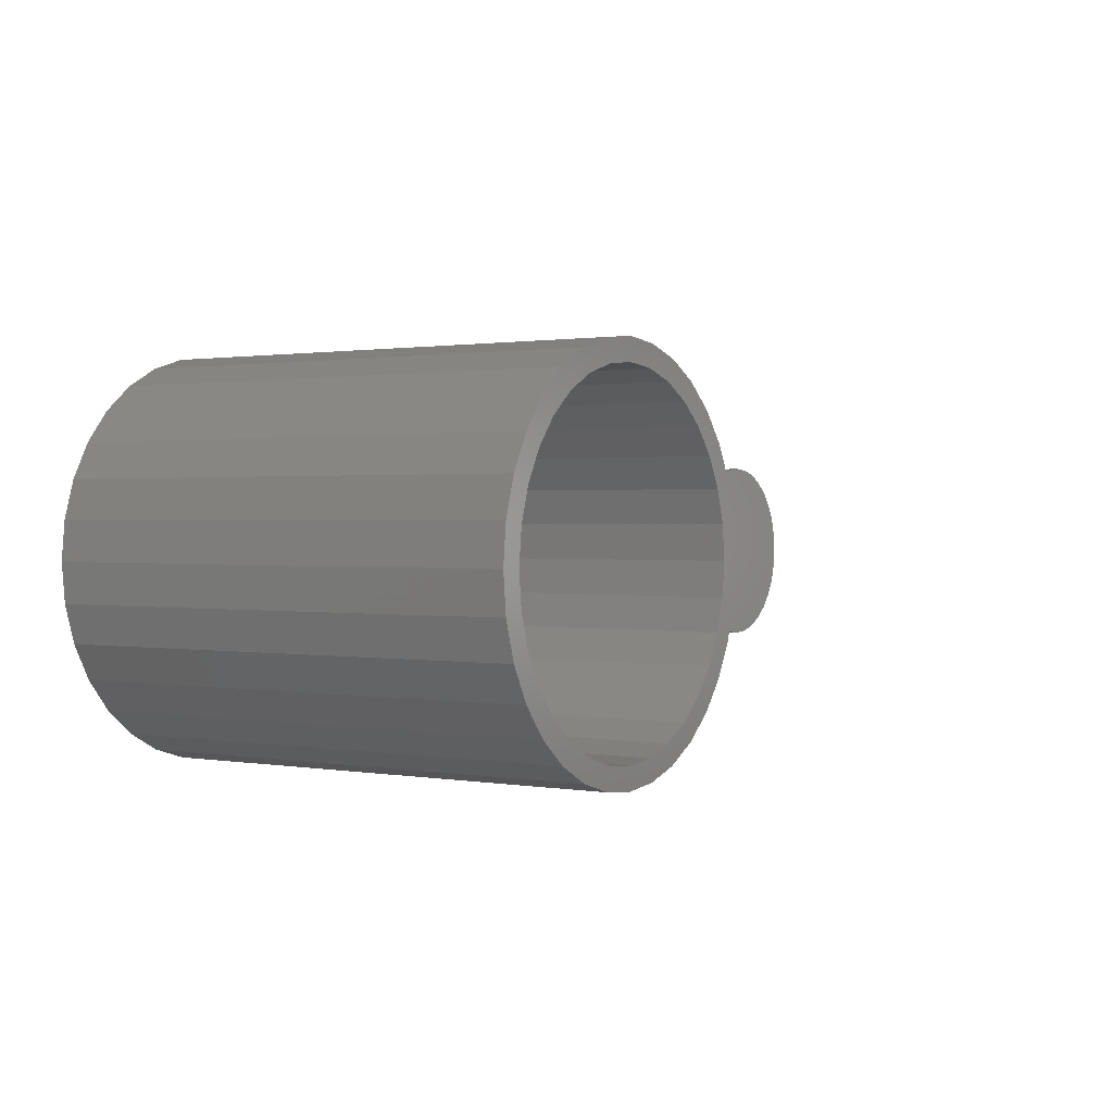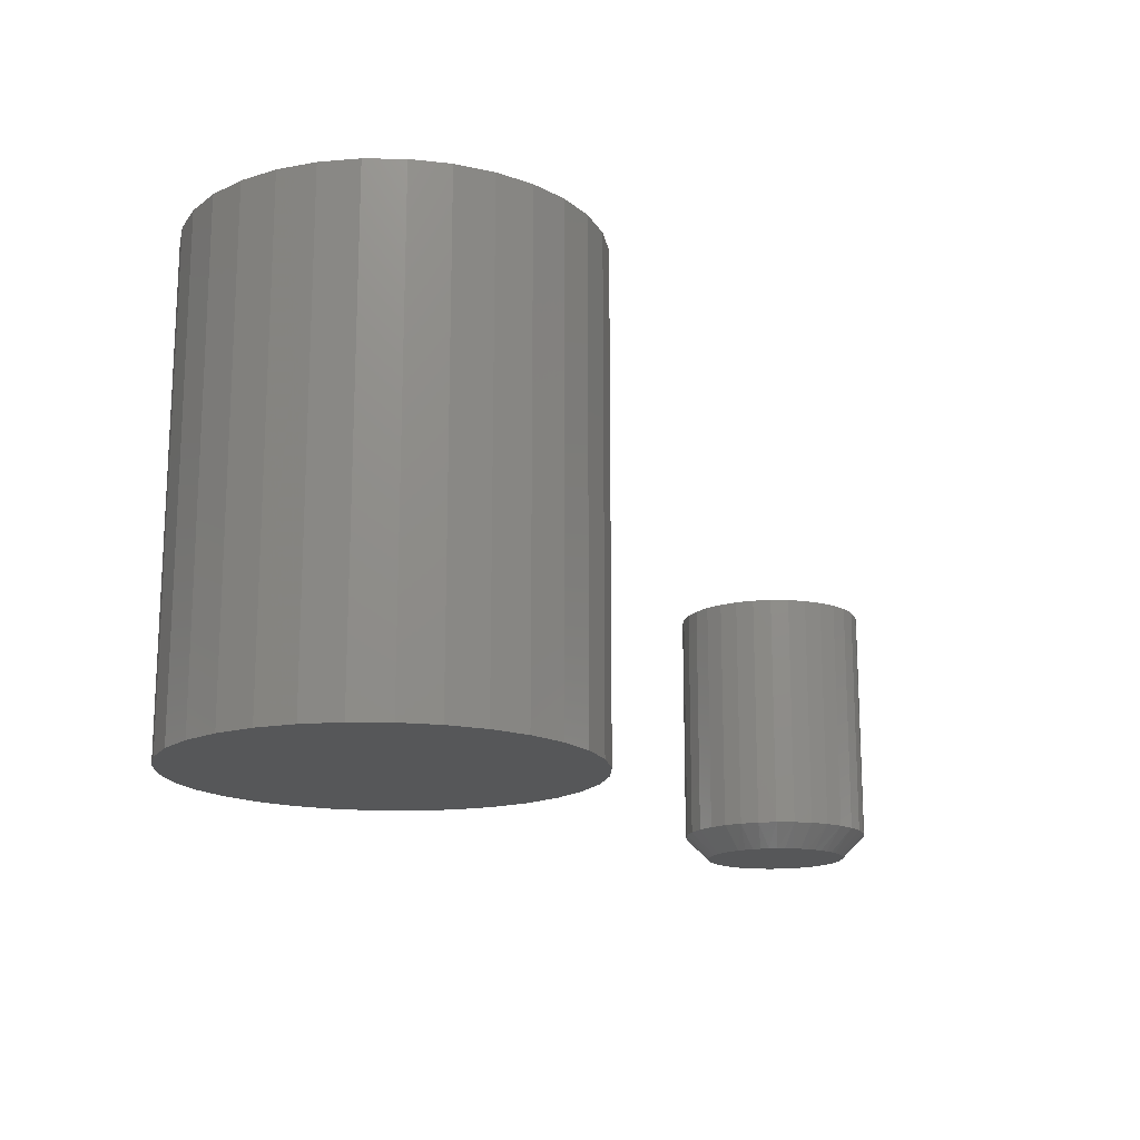
<metadata>
{"format":"stl","ext":"stl","renderer":"f3d","projection":"perspective","resolution":1024,"background":"white","views":[{"elev":1.1,"azim":-57.7,"up":"+Y"},{"elev":-16.3,"azim":-52.2,"up":"+Z"}]}
</metadata>
<code>
# stl→obj: 360 verts, 708 faces
v -0.4263 0.181 0.4844
v -0.4263 0.2044 0.4844
v -0.4662 0.2005 0.4844
v -0.5046 0.1889 0.4844
v -0.4616 0.1775 0.4844
v -0.5399 0.17 0.4844
v -0.4956 0.1672 0.4844
v -0.5269 0.1505 0.4844
v -0.5709 0.1446 0.4844
v -0.5399 -0.17 0.4844
v -0.4956 -0.1672 0.4844
v -0.5269 -0.1505 0.4844
v -0.4616 -0.1775 0.4844
v -0.5046 -0.1889 0.4844
v -0.4263 -0.181 0.4844
v -0.4662 -0.2005 0.4844
v -0.4263 -0.2044 0.4844
v -0.3864 0.2005 0.4844
v -0.3481 0.1889 0.4844
v -0.391 0.1775 0.4844
v -0.3127 0.17 0.4844
v -0.357 0.1672 0.4844
v -0.3258 0.1505 0.4844
v -0.3127 -0.17 0.4844
v -0.2818 -0.1446 0.4844
v -0.3258 -0.1505 0.4844
v -0.357 -0.1672 0.4844
v -0.391 -0.1775 0.4844
v -0.3481 -0.1889 0.4844
v -0.3864 -0.2005 0.4844
v -0.5709 -0.1446 0.4844
v -0.5543 -0.128 0.4844
v -0.5963 -0.1136 0.4844
v -0.5768 -0.1006 0.4844
v -0.6152 -0.07824 0.4844
v -0.5935 -0.06927 0.4844
v -0.6268 -0.03988 0.4844
v -0.6038 -0.03531 0.4844
v -0.6308 -6.575e-17 0.4844
v -0.6073 2.217e-17 0.4844
v -0.6268 0.03988 0.4844
v -0.6038 0.03531 0.4844
v -0.6152 0.07824 0.4844
v -0.5935 0.06927 0.4844
v -0.5963 0.1136 0.4844
v -0.5768 0.1006 0.4844
v -0.5543 0.128 0.4844
v -0.2818 0.1446 0.4844
v -0.2983 0.128 0.4844
v -0.2563 0.1136 0.4844
v -0.2758 0.1006 0.4844
v -0.2374 0.07824 0.4844
v -0.2591 0.06927 0.4844
v -0.2258 0.03988 0.4844
v -0.2488 0.03531 0.4844
v -0.2219 0 0.4844
v -0.2453 0 0.4844
v -0.2258 -0.03988 0.4844
v -0.2488 -0.03531 0.4844
v -0.2374 -0.07824 0.4844
v -0.2591 -0.06927 0.4844
v -0.2563 -0.1136 0.4844
v -0.2758 -0.1006 0.4844
v -0.2983 -0.128 0.4844
v -0.4263 -0.181 0.007812
v -0.391 -0.1775 0.007812
v -0.357 -0.1672 0.007812
v -0.3258 -0.1505 0.007812
v -0.2983 -0.128 0.007812
v -0.2758 -0.1006 0.007812
v -0.2591 -0.06927 0.007812
v -0.2488 -0.03531 0.007812
v -0.2453 -4.433e-17 0.007812
v -0.4616 -0.1775 0.007812
v -0.4956 -0.1672 0.007812
v -0.5269 -0.1505 0.007812
v -0.5543 -0.128 0.007812
v -0.5768 -0.1006 0.007812
v -0.5935 -0.06927 0.007812
v -0.6038 -0.03531 0.007812
v -0.6073 2.217e-17 0.007812
v -0.4263 0.181 0.007812
v -0.4616 0.1775 0.007812
v -0.4956 0.1672 0.007812
v -0.5269 0.1505 0.007812
v -0.5543 0.128 0.007812
v -0.5768 0.1006 0.007812
v -0.5935 0.06927 0.007812
v -0.6038 0.03531 0.007812
v -0.391 0.1775 0.007812
v -0.357 0.1672 0.007812
v -0.3258 0.1505 0.007812
v -0.2983 0.128 0.007812
v -0.2758 0.1006 0.007812
v -0.2591 0.06927 0.007812
v -0.2488 0.03531 0.007812
v -0.2219 1.315e-16 -0.01562
v -0.2258 -0.03988 -0.01562
v -0.2374 -0.07824 -0.01562
v -0.2563 -0.1136 -0.01562
v -0.2818 -0.1446 -0.01562
v -0.3127 -0.17 -0.01562
v -0.3481 -0.1889 -0.01562
v -0.3864 -0.2005 -0.01562
v -0.4263 -0.2044 -0.01562
v -0.4662 -0.2005 -0.01562
v -0.5046 -0.1889 -0.01562
v -0.5399 -0.17 -0.01562
v -0.5709 -0.1446 -0.01562
v -0.5963 -0.1136 -0.01562
v -0.6152 -0.07824 -0.01562
v -0.6268 -0.03988 -0.01562
v -0.6308 -6.575e-17 -0.01562
v -0.6268 0.03988 -0.01562
v -0.6152 0.07824 -0.01562
v -0.5963 0.1136 -0.01562
v -0.5709 0.1446 -0.01562
v -0.5399 0.17 -0.01562
v -0.5046 0.1889 -0.01562
v -0.4662 0.2005 -0.01562
v -0.4263 0.2044 -0.01562
v -0.3864 0.2005 -0.01562
v -0.3481 0.1889 -0.01562
v -0.3127 0.17 -0.01562
v -0.2818 0.1446 -0.01562
v -0.2563 0.1136 -0.01562
v -0.2374 0.07824 -0.01562
v -0.2258 0.03988 -0.01562
v 0.2027 0.09891 0.2578
v 0.2417 0.09891 0.2578
v 0.2222 0.1008 0.2578
v 0.184 0.09323 0.2578
v 0.2604 0.09323 0.2578
v 0.1668 0.08401 0.2578
v 0.2776 0.08401 0.2578
v 0.2776 -0.08187 0.2578
v 0.184 -0.09109 0.2578
v 0.2604 -0.09109 0.2578
v 0.2027 -0.09677 0.2578
v 0.2417 -0.09677 0.2578
v 0.2222 -0.09868 0.2578
v 0.2927 0.07161 0.2578
v 0.1517 0.07161 0.2578
v 0.3051 0.05649 0.2578
v 0.1393 0.05649 0.2578
v 0.3144 0.03924 0.2578
v 0.13 0.03924 0.2578
v 0.32 0.02053 0.2578
v 0.1244 0.02053 0.2578
v 0.322 0.001069 0.2578
v 0.1225 0.001069 0.2578
v 0.32 -0.01839 0.2578
v 0.1244 -0.01839 0.2578
v 0.3144 -0.0371 0.2578
v 0.13 -0.0371 0.2578
v 0.3051 -0.05435 0.2578
v 0.1393 -0.05435 0.2578
v 0.2927 -0.06947 0.2578
v 0.1517 -0.06947 0.2578
v 0.1668 -0.08187 0.2578
v 0.322 0.001069 0.009153
v 0.32 -0.01839 0.009153
v 0.3144 -0.0371 0.009153
v 0.3051 -0.05435 0.009153
v 0.2927 -0.06947 0.009153
v 0.2776 -0.08187 0.009153
v 0.2604 -0.09109 0.009153
v 0.2417 -0.09677 0.009153
v 0.2222 -0.09868 0.009153
v 0.2027 -0.09677 0.009153
v 0.184 -0.09109 0.009153
v 0.1668 -0.08187 0.009153
v 0.1517 -0.06947 0.009153
v 0.1393 -0.05435 0.009153
v 0.13 -0.0371 0.009153
v 0.1244 -0.01839 0.009153
v 0.1225 0.001069 0.009153
v 0.1244 0.02053 0.009153
v 0.13 0.03924 0.009153
v 0.1393 0.05649 0.009153
v 0.1517 0.07161 0.009153
v 0.1668 0.08401 0.009153
v 0.184 0.09323 0.009153
v 0.2027 0.09891 0.009153
v 0.2222 0.1008 0.009153
v 0.2417 0.09891 0.009153
v 0.2604 0.09323 0.009153
v 0.2776 0.08401 0.009153
v 0.2927 0.07161 0.009153
v 0.3051 0.05649 0.009153
v 0.3144 0.03924 0.009153
v 0.32 0.02053 0.009153
v 0.2078 0.07465 -0.01562
v 0.2165 0.07583 -0.01562
v 0.2252 0.07598 -0.01562
v 0.2339 0.07512 -0.01562
v 0.1993 0.07247 -0.01562
v 0.2425 0.07325 -0.01562
v 0.2508 0.07039 -0.01562
v 0.1911 0.0693 -0.01562
v 0.2587 0.06659 -0.01562
v 0.1833 0.06519 -0.01562
v 0.2661 0.06189 -0.01562
v 0.176 0.06017 -0.01562
v 0.2729 0.05634 -0.01562
v 0.1694 0.05432 -0.01562
v 0.279 0.05002 -0.01562
v 0.1635 0.04771 -0.01562
v 0.2844 0.04301 -0.01562
v 0.1584 0.04042 -0.01562
v 0.2889 0.0354 -0.01562
v 0.1542 0.03256 -0.01562
v 0.2925 0.02728 -0.01562
v 0.1509 0.02424 -0.01562
v 0.2951 0.01877 -0.01562
v 0.1482 0.0128 -0.01562
v 0.2966 0.009989 -0.01562
v 0.1472 0.001069 -0.01562
v 0.1493 -0.01663 -0.01562
v 0.1478 -0.00785 -0.01562
v 0.2963 -0.01066 -0.01562
v 0.2935 -0.0221 -0.01562
v 0.1519 -0.02514 -0.01562
v 0.2902 -0.03042 -0.01562
v 0.1555 -0.03326 -0.01562
v 0.286 -0.03828 -0.01562
v 0.16 -0.04087 -0.01562
v 0.2809 -0.04557 -0.01562
v 0.1654 -0.04789 -0.01562
v 0.275 -0.05218 -0.01562
v 0.1715 -0.0542 -0.01562
v 0.2684 -0.05803 -0.01562
v 0.1783 -0.05975 -0.01562
v 0.2611 -0.06305 -0.01562
v 0.1857 -0.06445 -0.01562
v 0.2533 -0.06717 -0.01562
v 0.1936 -0.06826 -0.01562
v 0.2019 -0.07111 -0.01562
v 0.2451 -0.07033 -0.01562
v 0.2105 -0.07298 -0.01562
v 0.2366 -0.07252 -0.01562
v 0.228 -0.07369 -0.01562
v 0.2192 -0.07385 -0.01562
v 0.2972 0.001069 -0.01562
v 0.2222 0.07738 0.2344
v 0.2371 0.07592 0.2344
v 0.2073 0.07592 0.2344
v 0.193 0.07158 0.2344
v 0.2514 0.07158 0.2344
v 0.1798 0.06452 0.2344
v 0.2646 0.06452 0.2344
v 0.1682 0.05503 0.2344
v 0.2762 0.05503 0.2344
v 0.2646 -0.06239 0.2344
v 0.1798 -0.06239 0.2344
v 0.2762 -0.05289 0.2344
v 0.193 -0.06944 0.2344
v 0.2514 -0.06944 0.2344
v 0.2073 -0.07378 0.2344
v 0.2371 -0.07378 0.2344
v 0.2222 -0.07525 0.2344
v 0.1682 -0.05289 0.2344
v 0.1587 -0.04133 0.2344
v 0.2857 -0.04133 0.2344
v 0.1517 -0.02814 0.2344
v 0.2927 -0.02814 0.2344
v 0.1474 -0.01382 0.2344
v 0.2971 -0.01382 0.2344
v 0.1459 0.001069 0.2344
v 0.2985 0.001069 0.2344
v 0.1474 0.01596 0.2344
v 0.2971 0.01596 0.2344
v 0.1517 0.03027 0.2344
v 0.2927 0.03027 0.2344
v 0.1587 0.04347 0.2344
v 0.2857 0.04347 0.2344
v 0.2222 -0.07525 0.01886
v 0.2371 -0.07378 0.01886
v 0.2514 -0.06944 0.01886
v 0.2646 -0.06239 0.01886
v 0.2762 -0.05289 0.01886
v 0.2857 -0.04133 0.01886
v 0.2927 -0.02814 0.01886
v 0.2971 -0.01382 0.01886
v 0.2985 0.001069 0.01886
v 0.2073 -0.07378 0.01886
v 0.193 -0.06944 0.01886
v 0.1798 -0.06239 0.01886
v 0.1682 -0.05289 0.01886
v 0.1587 -0.04133 0.01886
v 0.1517 -0.02814 0.01886
v 0.1474 -0.01382 0.01886
v 0.1459 0.001069 0.01886
v 0.2222 0.07738 0.01886
v 0.2073 0.07592 0.01886
v 0.193 0.07158 0.01886
v 0.1798 0.06452 0.01886
v 0.1682 0.05503 0.01886
v 0.1587 0.04347 0.01886
v 0.1517 0.03027 0.01886
v 0.1474 0.01596 0.01886
v 0.2371 0.07592 0.01886
v 0.2514 0.07158 0.01886
v 0.2646 0.06452 0.01886
v 0.2762 0.05503 0.01886
v 0.2857 0.04347 0.01886
v 0.2927 0.03027 0.01886
v 0.2971 0.01596 0.01886
v 0.2248 0.06628 0.007812
v 0.2172 0.06615 0.007812
v 0.2096 0.06513 0.007812
v 0.2022 0.06323 0.007812
v 0.2324 0.06553 0.007812
v 0.2399 0.0639 0.007812
v 0.1951 0.06047 0.007812
v 0.2471 0.06142 0.007812
v 0.254 0.05811 0.007812
v 0.1883 0.05689 0.007812
v 0.2604 0.05401 0.007812
v 0.182 0.05252 0.007812
v 0.2663 0.04919 0.007812
v 0.1762 0.04743 0.007812
v 0.2717 0.04368 0.007812
v 0.1711 0.04167 0.007812
v 0.2763 0.03758 0.007812
v 0.1666 0.03532 0.007812
v 0.2802 0.03095 0.007812
v 0.163 0.02848 0.007812
v 0.2834 0.02388 0.007812
v 0.1601 0.02124 0.007812
v 0.2856 0.01648 0.007812
v 0.1577 0.01128 0.007812
v 0.287 0.008834 0.007812
v 0.1569 0.001069 0.007812
v 0.2867 -0.009141 0.007812
v 0.1574 -0.006696 0.007812
v 0.1588 -0.01434 0.007812
v 0.2843 -0.0191 0.007812
v 0.161 -0.02175 0.007812
v 0.2814 -0.02634 0.007812
v 0.1642 -0.02881 0.007812
v 0.2778 -0.03318 0.007812
v 0.1681 -0.03544 0.007812
v 0.2733 -0.03953 0.007812
v 0.1727 -0.04155 0.007812
v 0.2682 -0.04529 0.007812
v 0.1781 -0.04705 0.007812
v 0.2624 -0.05038 0.007812
v 0.184 -0.05187 0.007812
v 0.2561 -0.05475 0.007812
v 0.1905 -0.05597 0.007812
v 0.1973 -0.05928 0.007812
v 0.2493 -0.05833 0.007812
v 0.2045 -0.06176 0.007812
v 0.2422 -0.06109 0.007812
v 0.212 -0.06339 0.007812
v 0.2348 -0.06299 0.007812
v 0.2196 -0.06415 0.007812
v 0.2272 -0.06401 0.007812
v 0.2875 0.001069 0.007812
f 1 2 3
f 1 3 4
f 5 1 4
f 4 6 5
f 5 6 7
f 8 7 6
f 6 9 8
f 10 11 12
f 13 11 10
f 10 14 13
f 14 15 13
f 15 14 16
f 15 16 17
f 18 2 1
f 1 19 18
f 19 1 20
f 19 20 21
f 20 22 21
f 21 22 23
f 24 25 26
f 24 26 27
f 24 27 28
f 24 28 29
f 29 28 15
f 30 29 15
f 15 17 30
f 10 12 31
f 31 12 32
f 31 32 33
f 33 32 34
f 33 34 35
f 35 34 36
f 35 36 37
f 37 36 38
f 37 38 39
f 39 38 40
f 39 40 41
f 41 40 42
f 41 42 43
f 43 42 44
f 43 44 45
f 45 44 46
f 45 46 9
f 9 46 47
f 9 47 8
f 21 23 48
f 48 23 49
f 48 49 50
f 50 49 51
f 50 51 52
f 52 51 53
f 52 53 54
f 54 53 55
f 54 55 56
f 56 55 57
f 56 57 58
f 58 57 59
f 58 59 60
f 60 59 61
f 60 61 62
f 62 61 63
f 62 63 25
f 25 63 64
f 25 64 26
f 65 28 66
f 66 28 27
f 66 27 67
f 67 27 26
f 67 26 68
f 68 26 64
f 68 64 69
f 69 64 63
f 69 63 70
f 70 63 61
f 70 61 71
f 71 61 59
f 71 59 72
f 72 59 57
f 72 57 73
f 28 65 15
f 15 65 74
f 15 74 13
f 13 74 75
f 13 75 11
f 11 75 76
f 11 76 12
f 12 76 77
f 12 77 32
f 32 77 78
f 32 78 34
f 34 78 79
f 34 79 36
f 36 79 80
f 36 80 38
f 38 80 81
f 38 81 40
f 82 5 83
f 83 5 7
f 83 7 84
f 84 7 8
f 84 8 85
f 85 8 47
f 85 47 86
f 86 47 46
f 86 46 87
f 87 46 44
f 87 44 88
f 88 44 42
f 88 42 89
f 89 42 40
f 89 40 81
f 5 82 1
f 1 82 90
f 1 90 20
f 20 90 91
f 20 91 22
f 22 91 92
f 22 92 23
f 23 92 93
f 23 93 49
f 49 93 94
f 49 94 51
f 51 94 95
f 51 95 53
f 53 95 96
f 53 96 55
f 55 96 73
f 55 73 57
f 97 56 98
f 98 56 58
f 98 58 99
f 99 58 60
f 99 60 100
f 100 60 62
f 100 62 101
f 101 62 25
f 101 25 102
f 102 25 24
f 102 24 103
f 103 24 29
f 103 29 104
f 104 29 30
f 104 30 105
f 105 30 17
f 105 17 106
f 106 17 16
f 106 16 107
f 107 16 14
f 107 14 108
f 108 14 10
f 108 10 109
f 109 10 31
f 109 31 110
f 110 31 33
f 110 33 111
f 111 33 35
f 111 35 112
f 112 35 37
f 112 37 113
f 113 37 39
f 113 39 114
f 114 39 41
f 114 41 115
f 115 41 43
f 115 43 116
f 116 43 45
f 116 45 117
f 117 45 9
f 117 9 118
f 118 9 6
f 118 6 119
f 119 6 4
f 119 4 120
f 120 4 3
f 120 3 121
f 121 3 2
f 121 2 122
f 122 2 18
f 122 18 123
f 123 18 19
f 123 19 124
f 124 19 21
f 124 21 125
f 125 21 48
f 125 48 126
f 126 48 50
f 126 50 127
f 127 50 52
f 127 52 128
f 128 52 54
f 128 54 97
f 97 54 56
f 121 122 120
f 119 120 122
f 123 119 122
f 104 106 103
f 105 106 104
f 106 107 103
f 103 107 108
f 103 108 102
f 102 108 109
f 102 109 101
f 101 109 110
f 101 110 100
f 100 110 111
f 100 111 99
f 99 111 112
f 99 112 98
f 98 112 113
f 98 113 97
f 97 113 114
f 97 114 128
f 128 114 115
f 128 115 127
f 127 115 116
f 127 116 126
f 126 116 117
f 126 117 125
f 125 117 118
f 125 118 124
f 124 118 119
f 124 119 123
f 129 130 131
f 130 129 132
f 130 132 133
f 133 132 134
f 133 134 135
f 136 137 138
f 138 137 139
f 138 139 140
f 140 139 141
f 135 134 142
f 142 134 143
f 142 143 144
f 144 143 145
f 144 145 146
f 146 145 147
f 146 147 148
f 148 147 149
f 148 149 150
f 150 149 151
f 150 151 152
f 152 151 153
f 152 153 154
f 154 153 155
f 154 155 156
f 156 155 157
f 156 157 158
f 158 157 159
f 158 159 136
f 136 159 160
f 136 160 137
f 161 150 162
f 162 150 152
f 162 152 163
f 163 152 154
f 163 154 164
f 164 154 156
f 164 156 165
f 165 156 158
f 165 158 166
f 166 158 136
f 166 136 167
f 167 136 138
f 167 138 168
f 168 138 140
f 168 140 169
f 169 140 141
f 169 141 170
f 170 141 139
f 170 139 171
f 171 139 137
f 171 137 172
f 172 137 160
f 172 160 173
f 173 160 159
f 173 159 174
f 174 159 157
f 174 157 175
f 175 157 155
f 175 155 176
f 176 155 153
f 176 153 177
f 177 153 151
f 177 151 178
f 178 151 149
f 178 149 179
f 179 149 147
f 179 147 180
f 180 147 145
f 180 145 181
f 181 145 143
f 181 143 182
f 182 143 134
f 182 134 183
f 183 134 132
f 183 132 184
f 184 132 129
f 184 129 185
f 185 129 131
f 185 131 186
f 186 131 130
f 186 130 187
f 187 130 133
f 187 133 188
f 188 133 135
f 188 135 189
f 189 135 142
f 189 142 190
f 190 142 144
f 190 144 191
f 191 144 146
f 191 146 192
f 192 146 148
f 192 148 161
f 161 148 150
f 193 194 195
f 196 193 195
f 197 193 196
f 198 197 196
f 197 198 199
f 199 200 197
f 200 199 201
f 201 202 200
f 202 201 203
f 203 204 202
f 204 203 205
f 205 206 204
f 206 205 207
f 207 208 206
f 208 207 209
f 209 210 208
f 210 209 211
f 211 212 210
f 212 211 213
f 213 214 212
f 214 213 215
f 215 216 214
f 217 216 215
f 216 217 218
f 219 220 221
f 222 219 221
f 222 223 219
f 223 222 224
f 224 225 223
f 225 224 226
f 226 227 225
f 227 226 228
f 228 229 227
f 229 228 230
f 230 231 229
f 231 230 232
f 232 233 231
f 233 232 234
f 234 235 233
f 235 234 236
f 236 237 235
f 238 237 236
f 239 238 236
f 240 238 239
f 241 240 239
f 240 242 243
f 240 241 242
f 244 221 220
f 244 220 218
f 244 218 217
f 244 192 161
f 244 217 192
f 177 216 218
f 177 178 216
f 191 215 213
f 191 192 215
f 215 192 217
f 209 189 190
f 209 190 211
f 190 191 211
f 211 191 213
f 205 188 189
f 205 189 207
f 201 187 188
f 201 188 203
f 188 205 203
f 196 185 186
f 196 186 198
f 199 198 186
f 186 187 199
f 199 187 201
f 194 184 185
f 194 185 195
f 197 183 184
f 197 184 193
f 184 194 193
f 202 181 182
f 182 200 202
f 182 183 200
f 200 183 197
f 208 180 181
f 208 181 206
f 179 210 212
f 179 180 210
f 210 180 208
f 216 178 214
f 178 179 214
f 214 179 212
f 189 209 207
f 185 196 195
f 181 202 204
f 181 204 206
f 161 221 244
f 161 162 221
f 218 176 177
f 218 220 176
f 175 219 223
f 175 176 219
f 219 176 220
f 227 173 174
f 227 174 225
f 174 175 225
f 225 175 223
f 231 172 173
f 231 173 229
f 235 171 172
f 235 172 233
f 172 231 233
f 240 169 170
f 240 170 238
f 237 238 170
f 170 171 237
f 237 171 235
f 242 168 169
f 242 169 243
f 239 167 168
f 239 168 241
f 168 242 241
f 234 165 166
f 166 236 234
f 166 167 236
f 236 167 239
f 228 164 165
f 228 165 230
f 163 226 224
f 163 164 226
f 226 164 228
f 221 162 222
f 162 163 222
f 222 163 224
f 173 227 229
f 169 240 243
f 165 234 232
f 165 232 230
f 83 90 82
f 90 83 84
f 90 84 91
f 67 74 66
f 66 74 65
f 91 84 92
f 92 84 85
f 92 85 93
f 93 85 86
f 93 86 94
f 94 86 87
f 94 87 95
f 95 87 88
f 95 88 96
f 96 88 89
f 96 89 73
f 73 89 81
f 73 81 72
f 72 81 80
f 72 80 71
f 71 80 79
f 71 79 70
f 70 79 78
f 70 78 69
f 69 78 77
f 69 77 68
f 68 77 76
f 68 76 67
f 67 76 75
f 67 75 74
f 245 246 247
f 248 247 246
f 249 248 246
f 250 248 249
f 251 250 249
f 252 250 251
f 253 252 251
f 254 255 256
f 257 255 254
f 258 257 254
f 259 257 258
f 260 259 258
f 261 259 260
f 255 262 256
f 256 262 263
f 256 263 264
f 264 263 265
f 264 265 266
f 266 265 267
f 266 267 268
f 268 267 269
f 268 269 270
f 270 269 271
f 270 271 272
f 272 271 273
f 272 273 274
f 274 273 275
f 274 275 276
f 276 275 252
f 276 252 253
f 277 260 278
f 278 260 258
f 278 258 279
f 279 258 254
f 279 254 280
f 280 254 256
f 280 256 281
f 281 256 264
f 281 264 282
f 282 264 266
f 282 266 283
f 283 266 268
f 283 268 284
f 284 268 270
f 284 270 285
f 260 277 261
f 261 277 286
f 261 286 259
f 259 286 287
f 259 287 257
f 257 287 288
f 257 288 255
f 255 288 289
f 255 289 262
f 262 289 290
f 262 290 263
f 263 290 291
f 263 291 265
f 265 291 292
f 265 292 267
f 267 292 293
f 267 293 269
f 294 247 295
f 295 247 248
f 295 248 296
f 296 248 250
f 296 250 297
f 297 250 252
f 297 252 298
f 298 252 275
f 298 275 299
f 299 275 273
f 299 273 300
f 300 273 271
f 300 271 301
f 301 271 269
f 301 269 293
f 247 294 245
f 245 294 302
f 245 302 246
f 246 302 303
f 246 303 249
f 249 303 304
f 249 304 251
f 251 304 305
f 251 305 253
f 253 305 306
f 253 306 276
f 276 306 307
f 276 307 274
f 274 307 308
f 274 308 272
f 272 308 285
f 272 285 270
f 309 310 311
f 311 312 309
f 313 309 312
f 313 312 314
f 314 312 315
f 314 315 316
f 317 316 315
f 315 318 317
f 319 317 318
f 318 320 319
f 321 319 320
f 320 322 321
f 323 321 322
f 322 324 323
f 325 323 324
f 324 326 325
f 327 325 326
f 326 328 327
f 329 327 328
f 328 330 329
f 331 329 330
f 330 332 331
f 331 332 333
f 334 333 332
f 335 336 337
f 335 337 338
f 337 339 338
f 340 338 339
f 339 341 340
f 342 340 341
f 341 343 342
f 344 342 343
f 343 345 344
f 346 344 345
f 345 347 346
f 348 346 347
f 347 349 348
f 350 348 349
f 349 351 350
f 350 351 352
f 350 352 353
f 353 352 354
f 353 354 355
f 355 354 356
f 355 356 357
f 356 358 357
f 357 358 359
f 360 333 334
f 360 334 336
f 360 336 335
f 285 308 360
f 308 333 360
f 334 332 293
f 332 301 293
f 329 331 307
f 331 308 307
f 333 308 331
f 306 305 325
f 327 306 325
f 327 307 306
f 329 307 327
f 305 304 321
f 323 305 321
f 304 303 317
f 319 304 317
f 319 321 304
f 302 294 313
f 314 302 313
f 302 314 316
f 316 303 302
f 317 303 316
f 294 295 310
f 309 294 310
f 295 296 312
f 311 295 312
f 311 310 295
f 297 298 318
f 318 315 297
f 315 296 297
f 312 296 315
f 298 299 324
f 322 298 324
f 328 326 300
f 326 299 300
f 324 299 326
f 330 301 332
f 330 300 301
f 328 300 330
f 323 325 305
f 309 313 294
f 320 318 298
f 322 320 298
f 360 335 285
f 335 284 285
f 293 292 334
f 292 336 334
f 339 337 291
f 337 292 291
f 336 292 337
f 290 289 343
f 341 290 343
f 341 291 290
f 339 291 341
f 289 288 347
f 345 289 347
f 288 287 351
f 349 288 351
f 349 347 288
f 286 277 356
f 354 286 356
f 286 354 352
f 352 287 286
f 351 287 352
f 277 278 359
f 358 277 359
f 278 279 355
f 357 278 355
f 357 359 278
f 280 281 350
f 350 353 280
f 353 279 280
f 355 279 353
f 281 282 344
f 346 281 344
f 340 342 283
f 342 282 283
f 344 282 342
f 338 284 335
f 338 283 284
f 340 283 338
f 345 343 289
f 358 356 277
f 348 350 281
f 346 348 281

</code>
